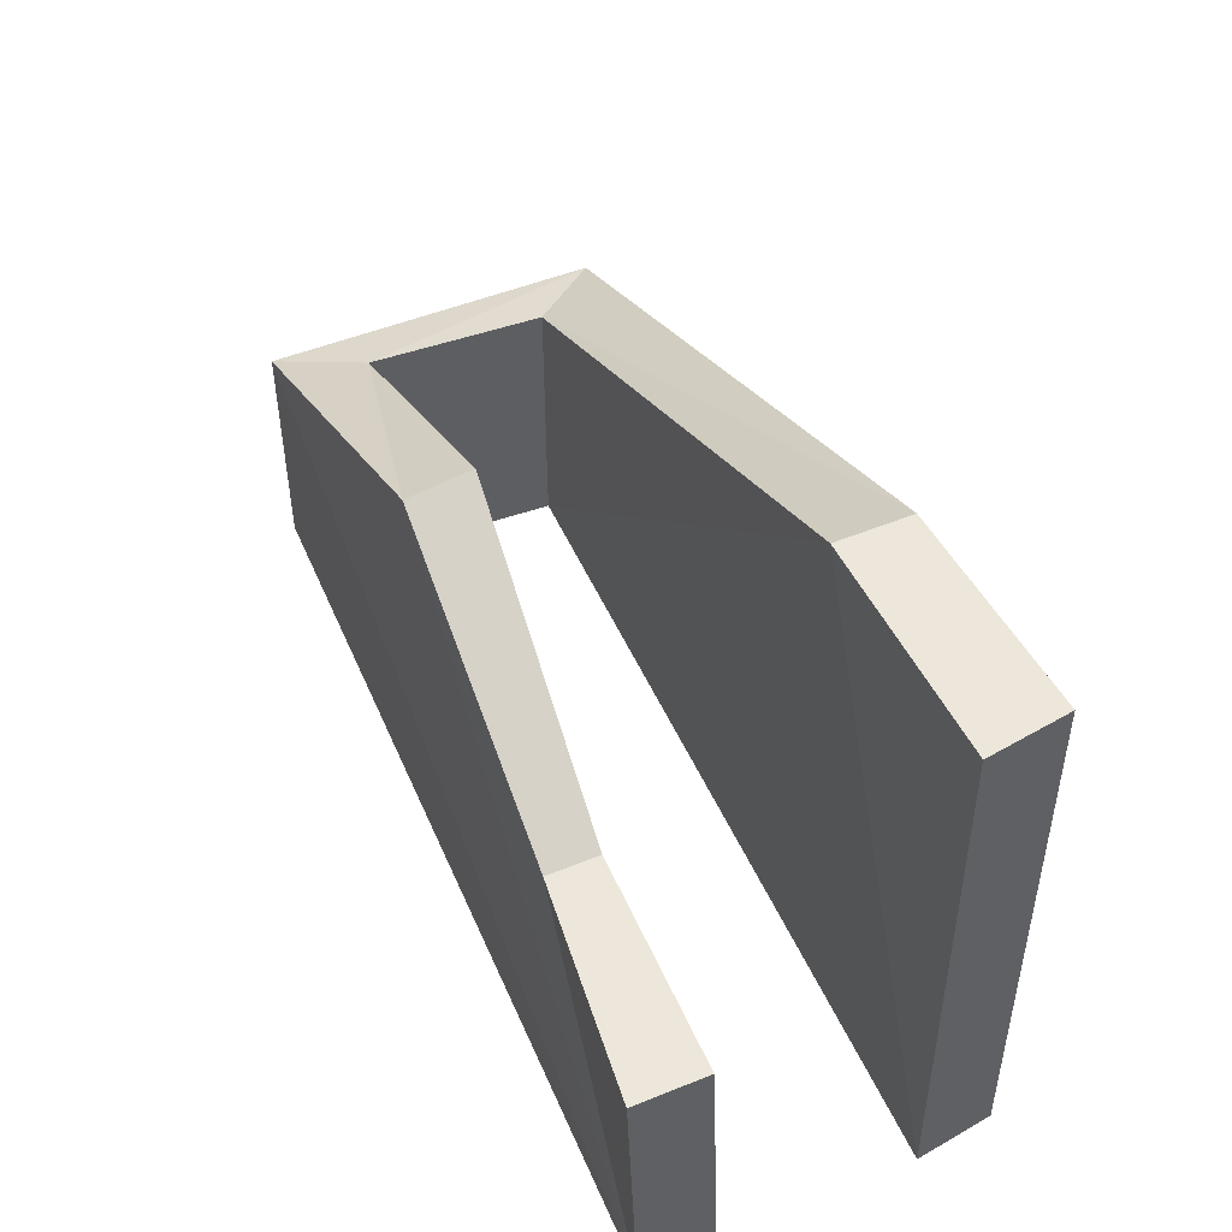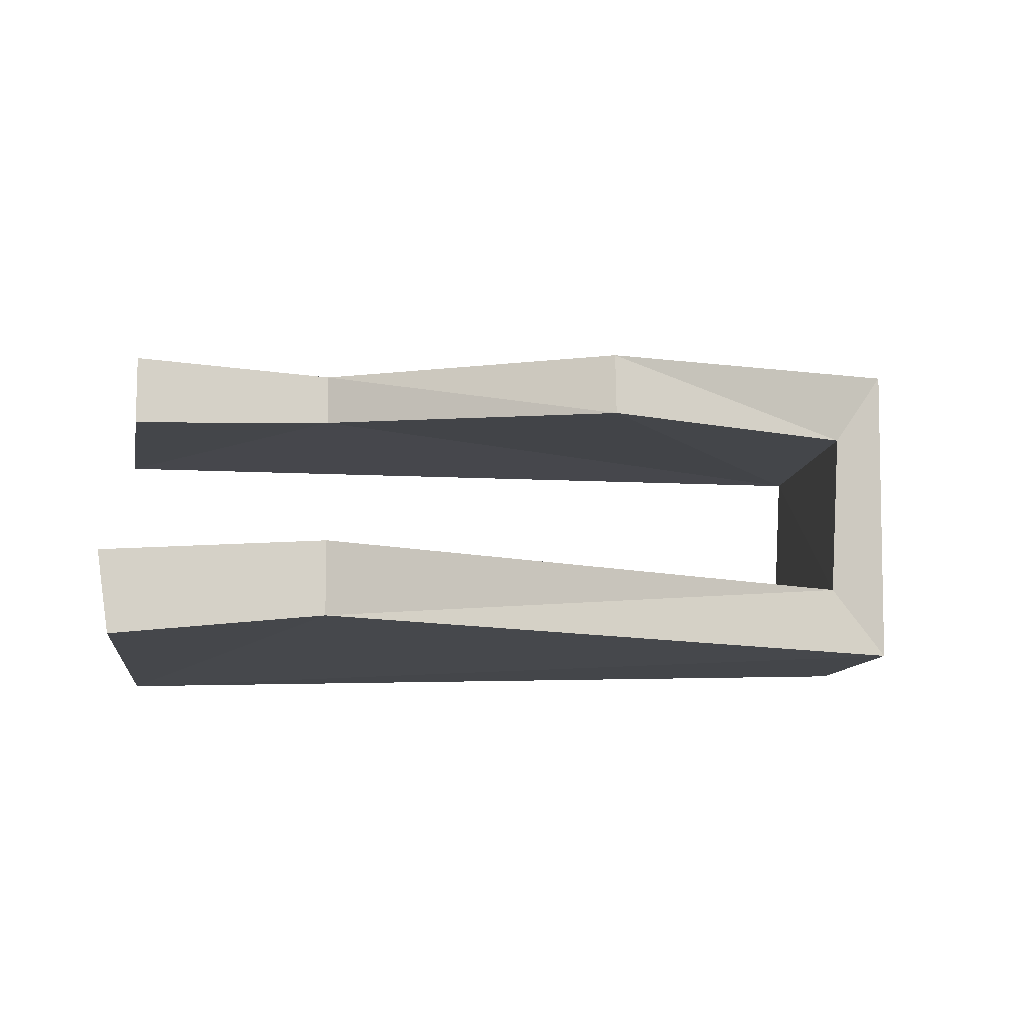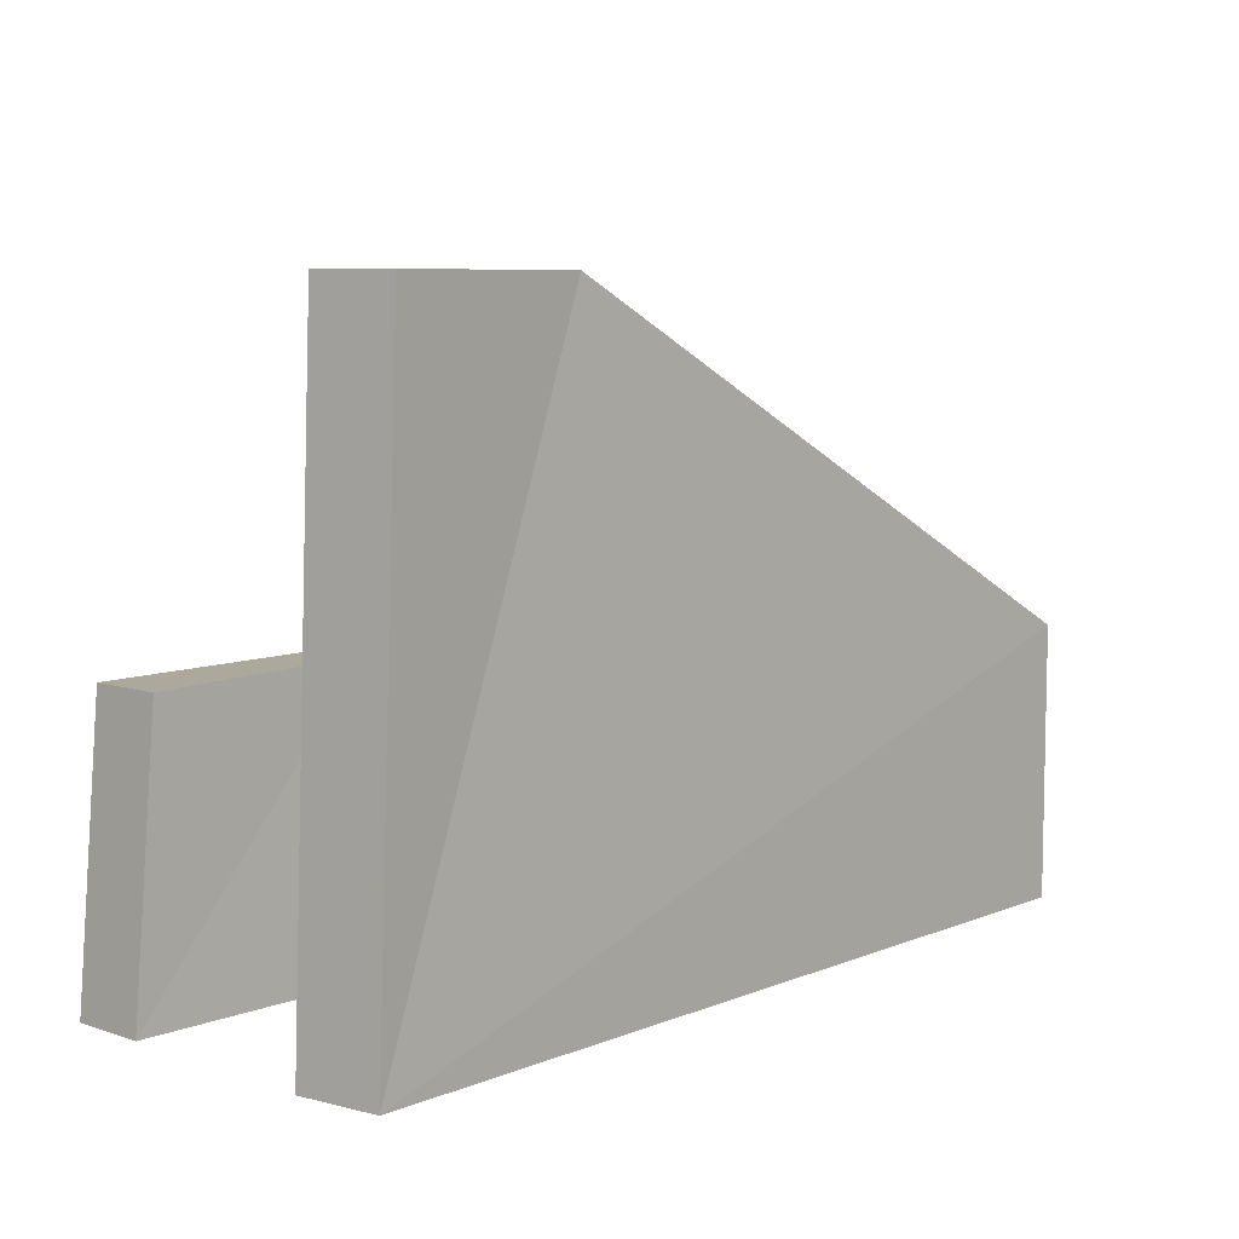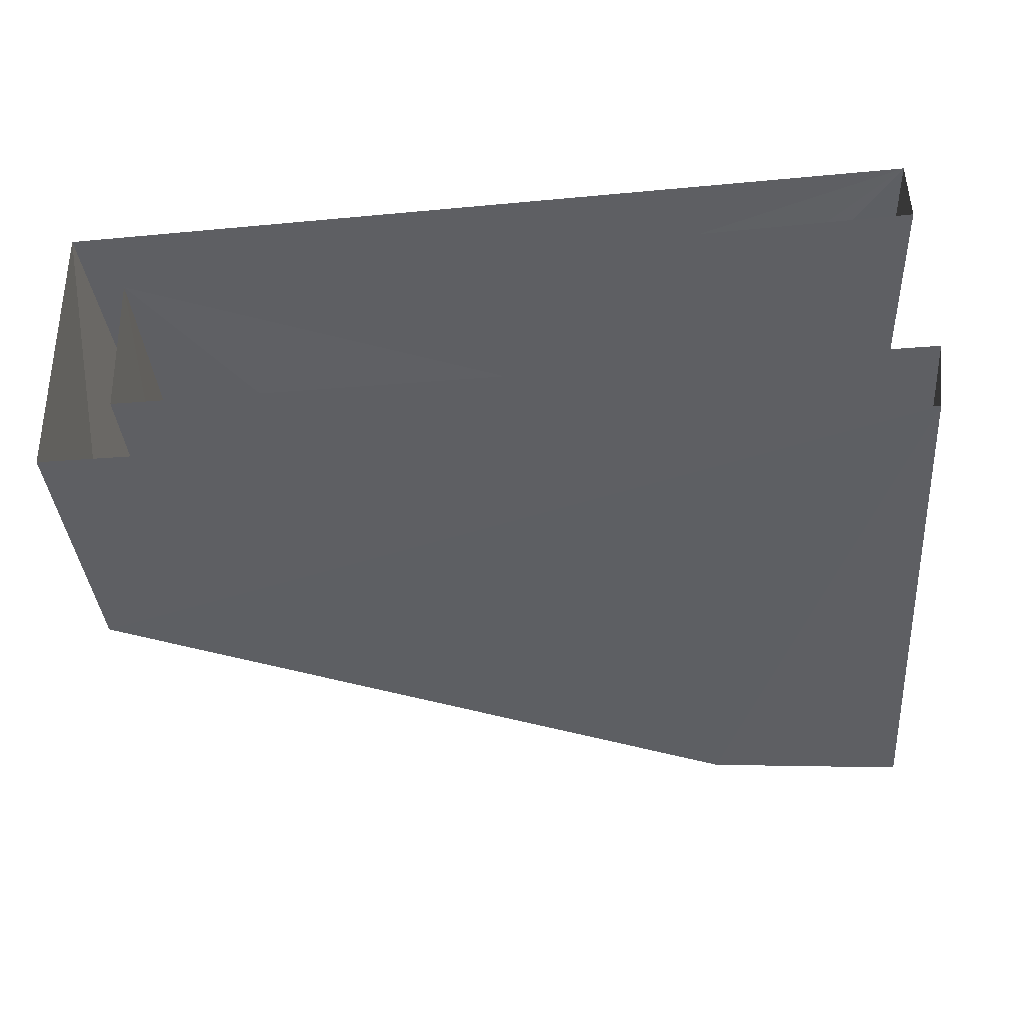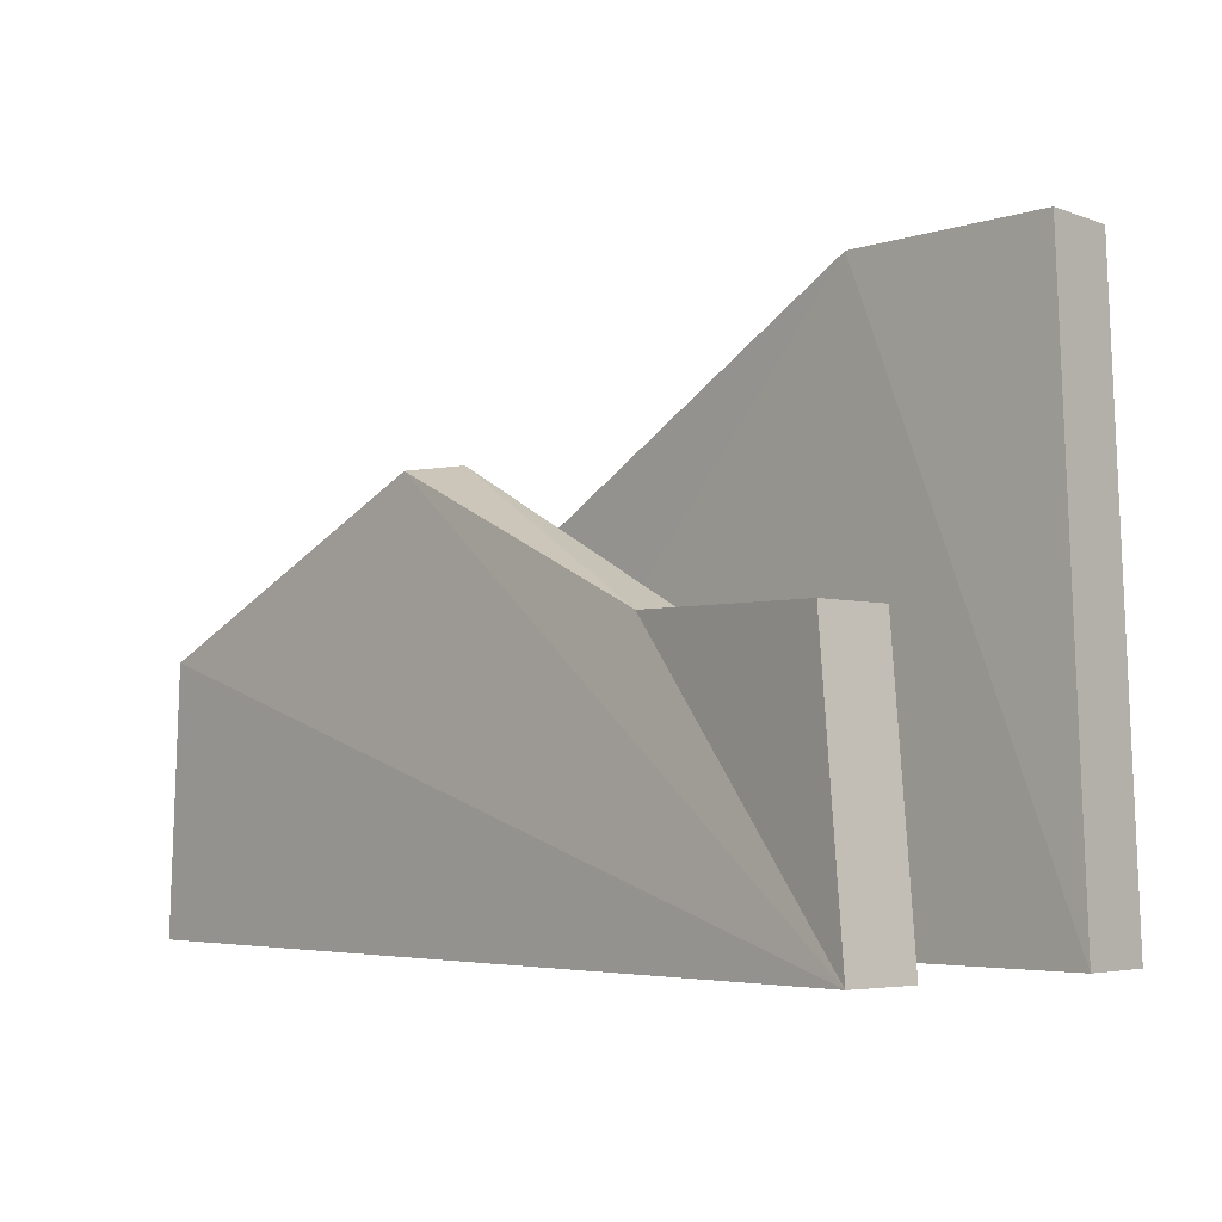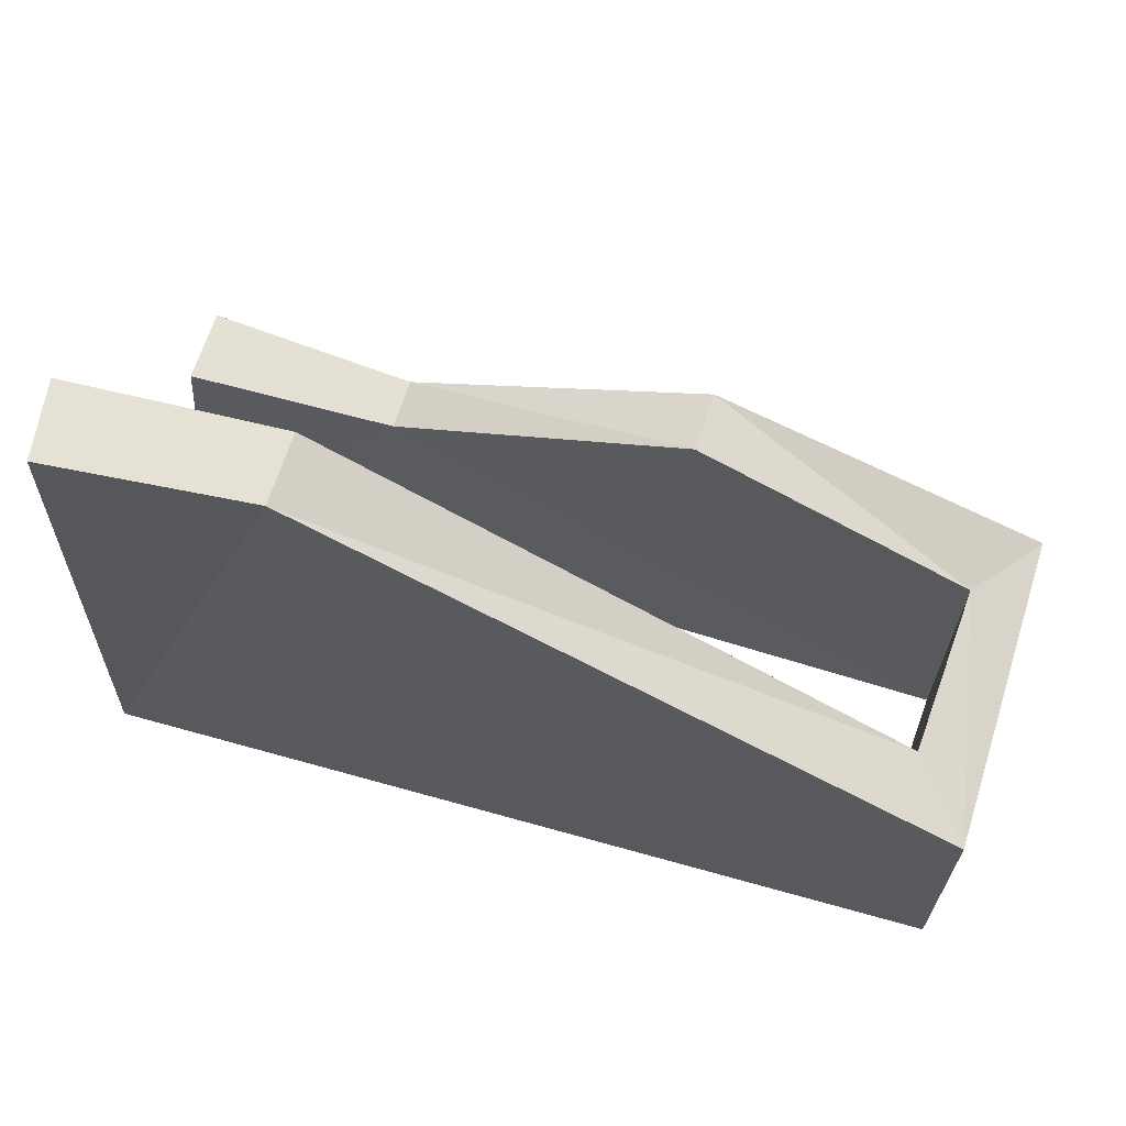
<metadata>
{"format":"obj","ext":"obj","renderer":"f3d","projection":"perspective","resolution":1024,"background":"white","views":[{"elev":53.0,"azim":66.6,"up":"+Y"},{"elev":-9.9,"azim":174.3,"up":"+Z"},{"elev":7.5,"azim":133.1,"up":"+Y"},{"elev":-41.5,"azim":6.5,"up":"+Z"},{"elev":-4.6,"azim":49.1,"up":"+Y"},{"elev":65.1,"azim":-162.9,"up":"+Y"}]}
</metadata>
<code>
v 7.46 8.87 -3.1
v 3.88 8.87 -2.76
v 7.9 -1.65 -3.1
v -7.4 3.03 -2.75
v -7.4 -1.65 -2.75
v 7.66 8.87 -1.7
v 8.1 -1.65 -1.7
v -6.28 3.39 -1.47
v -6.28 -1.65 -1.47
v 3.88 8.87 -1.49
v 8.1 -1.65 3.03
v 7.66 3.16 3.03
v 8.1 -1.65 1.72
v 7.66 3.16 1.72
v -6.46 3.39 1.6
v -6.45 -1.65 1.6
v -7.66 -1.65 3.04
v -7.47 3.03 3.01
v 3.88 3.26 1.77
v 3.88 3.26 2.7
v -1.53 5.93 1.49
v -1.54 5.74 2.66
o Node 0
f 3 2 1
f 4 2 3
f 5 4 3
f 5 4 5
f 6 5 5
f 6 5 6
f 7 6 6
f 1 6 7
f 3 1 7
f 3 1 3
f 8 3 3
f 8 3 8
f 9 8 8
f 10 8 9
f 7 10 9
f 6 10 7
f 6 6 7
f 11 6 6
f 11 11 6
f 12 11 11
f 13 12 11
f 14 12 13
f 14 14 13
f 15 14 14
f 15 15 14
f 8 15 15
f 16 8 15
f 9 8 16
f 9 9 16
f 5 9 9
f 5 5 9
f 4 5 5
f 17 4 5
f 18 4 17
f 18 18 17
f 14 18 18
f 14 14 18
f 12 14 14
f 19 12 14
f 20 12 19
f 21 20 19
f 22 20 21
f 15 22 21
f 18 22 15
f 15 18 15
f 4 18 15
f 8 4 15
f 2 4 8
f 10 2 8
f 1 2 10
f 6 1 10
f 6 1 6
f 14 6 6
f 14 6 14
f 13 14 14
f 19 14 13
f 16 19 13
f 21 19 16
f 15 21 16
f 15 21 15
f 12 15 15
f 12 15 12
f 20 12 12
f 11 12 20
f 22 11 20
f 11 11 22
f 18 11 22
f 17 11 18
o Node 1

</code>
